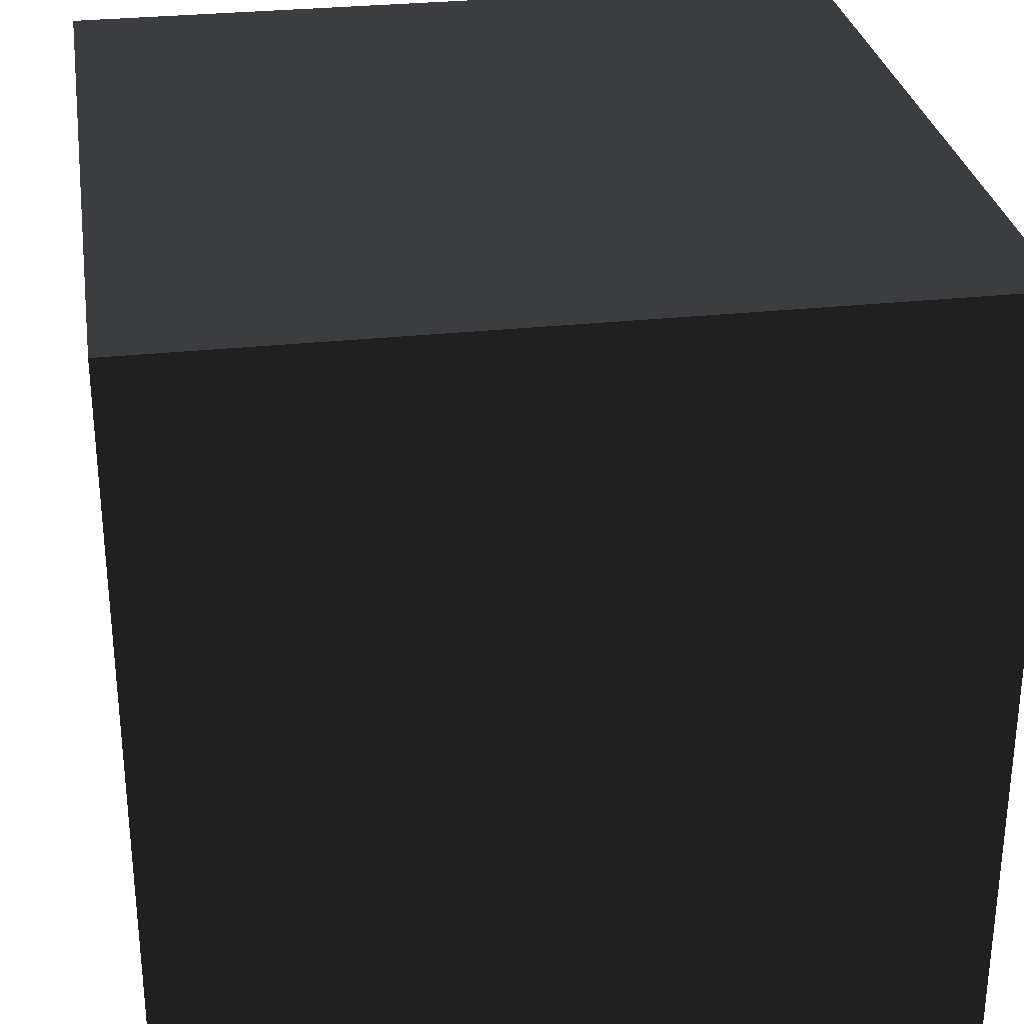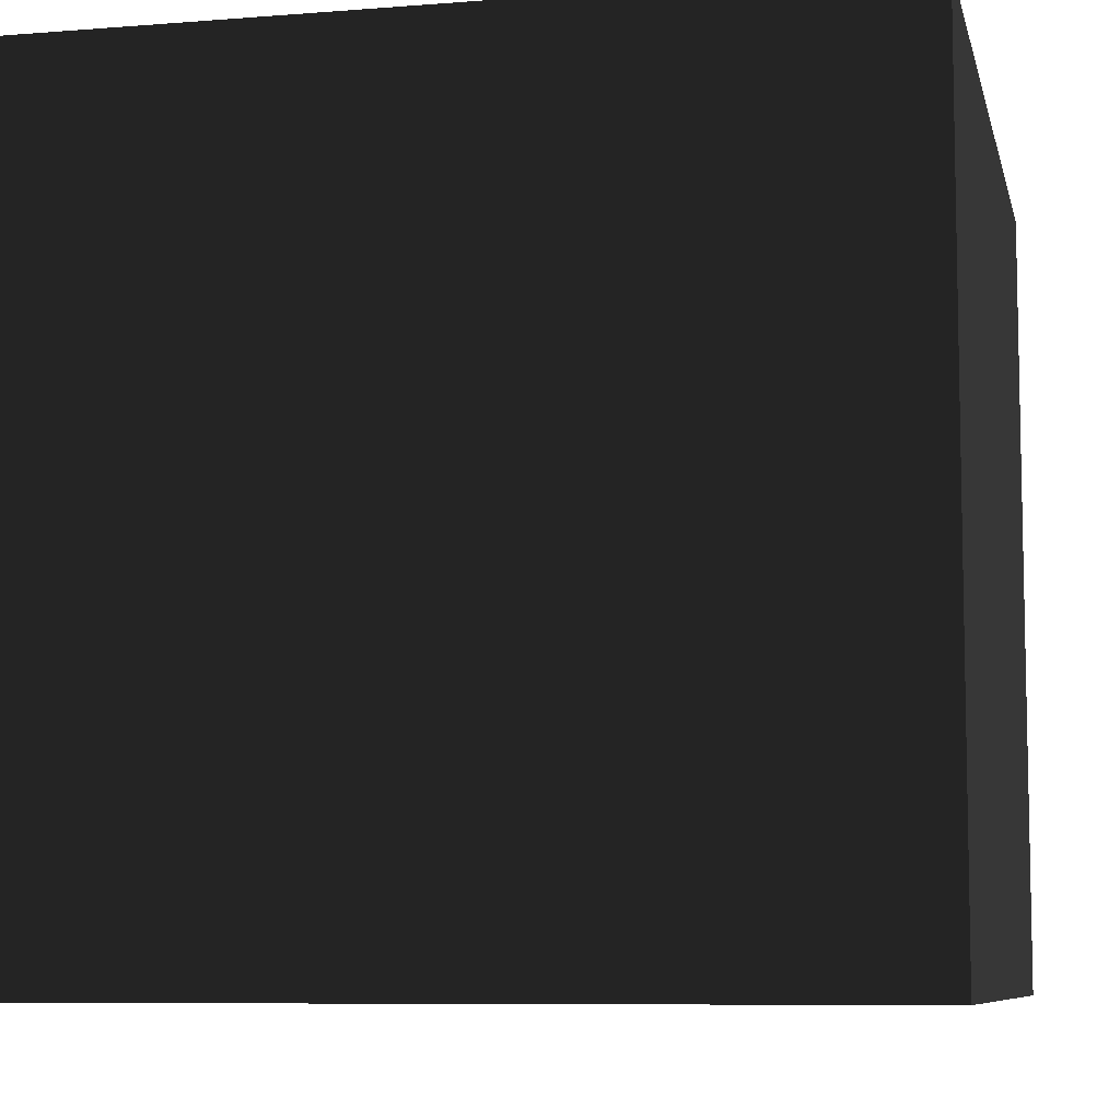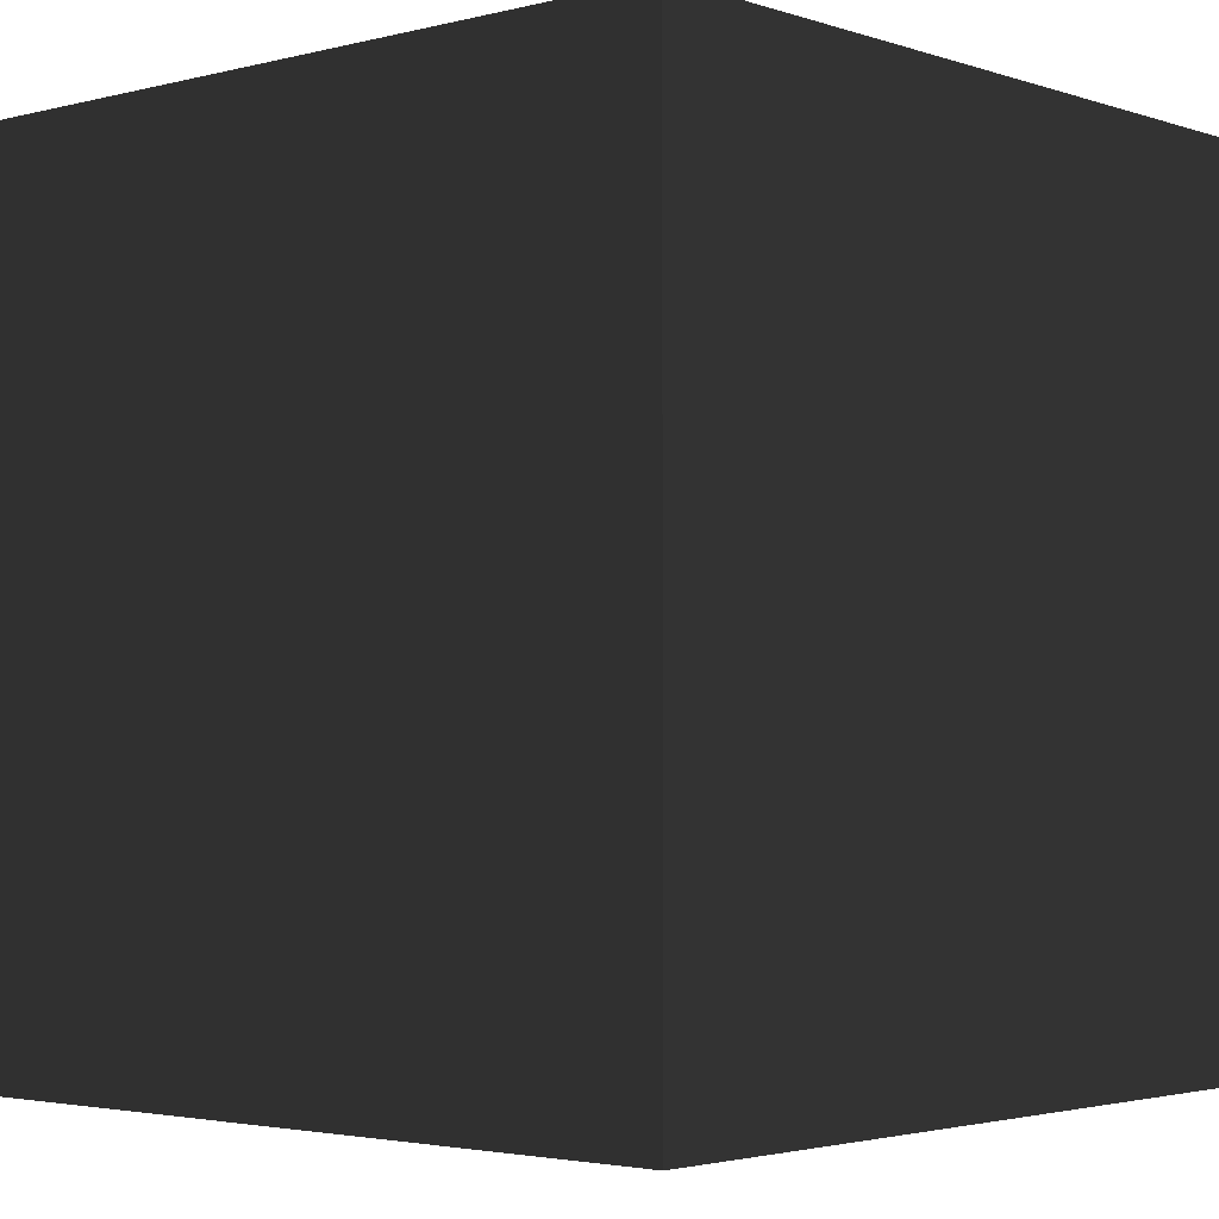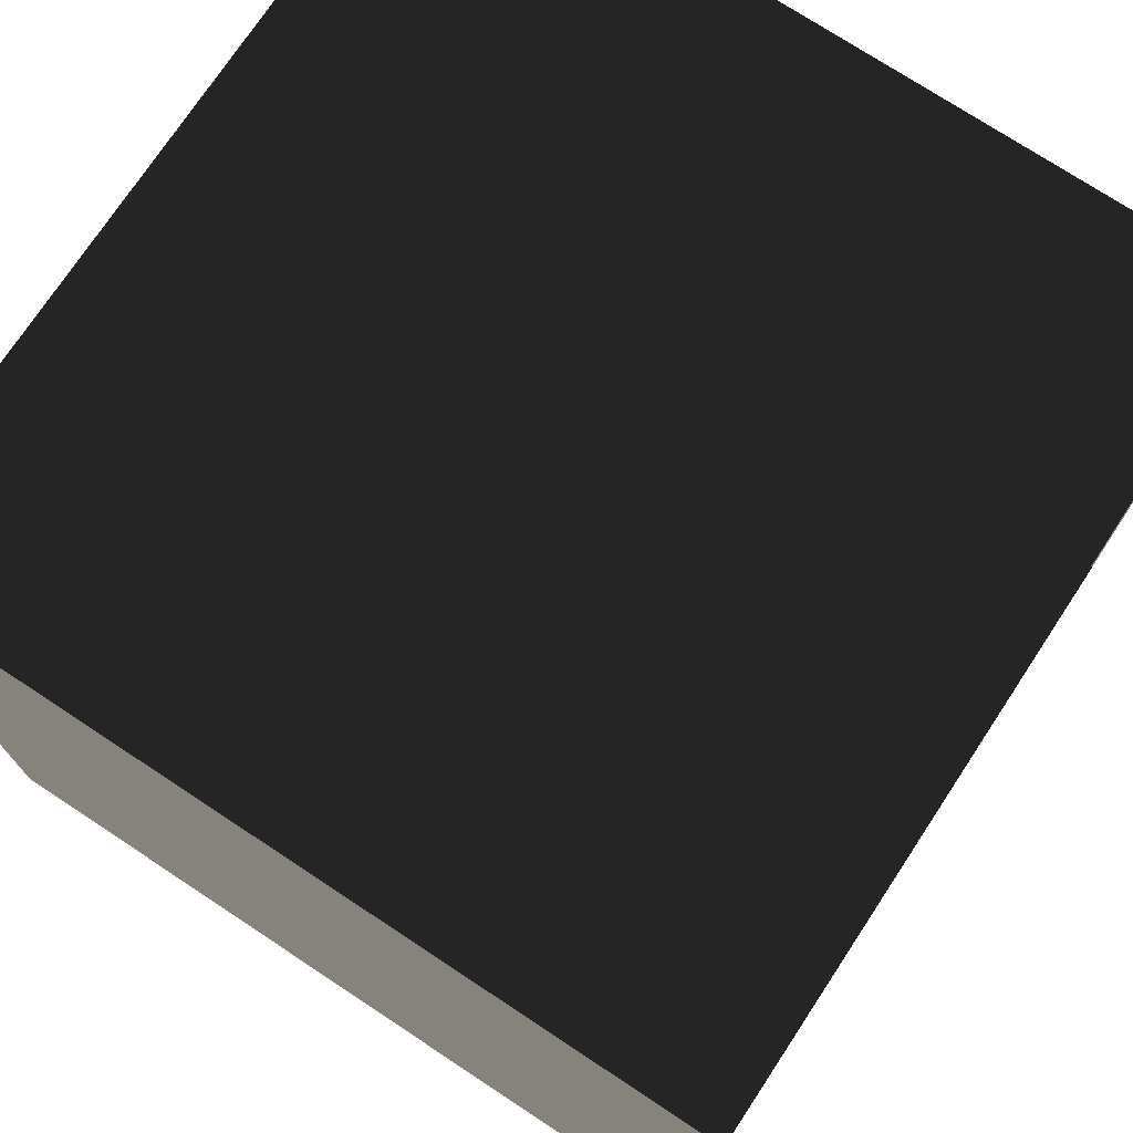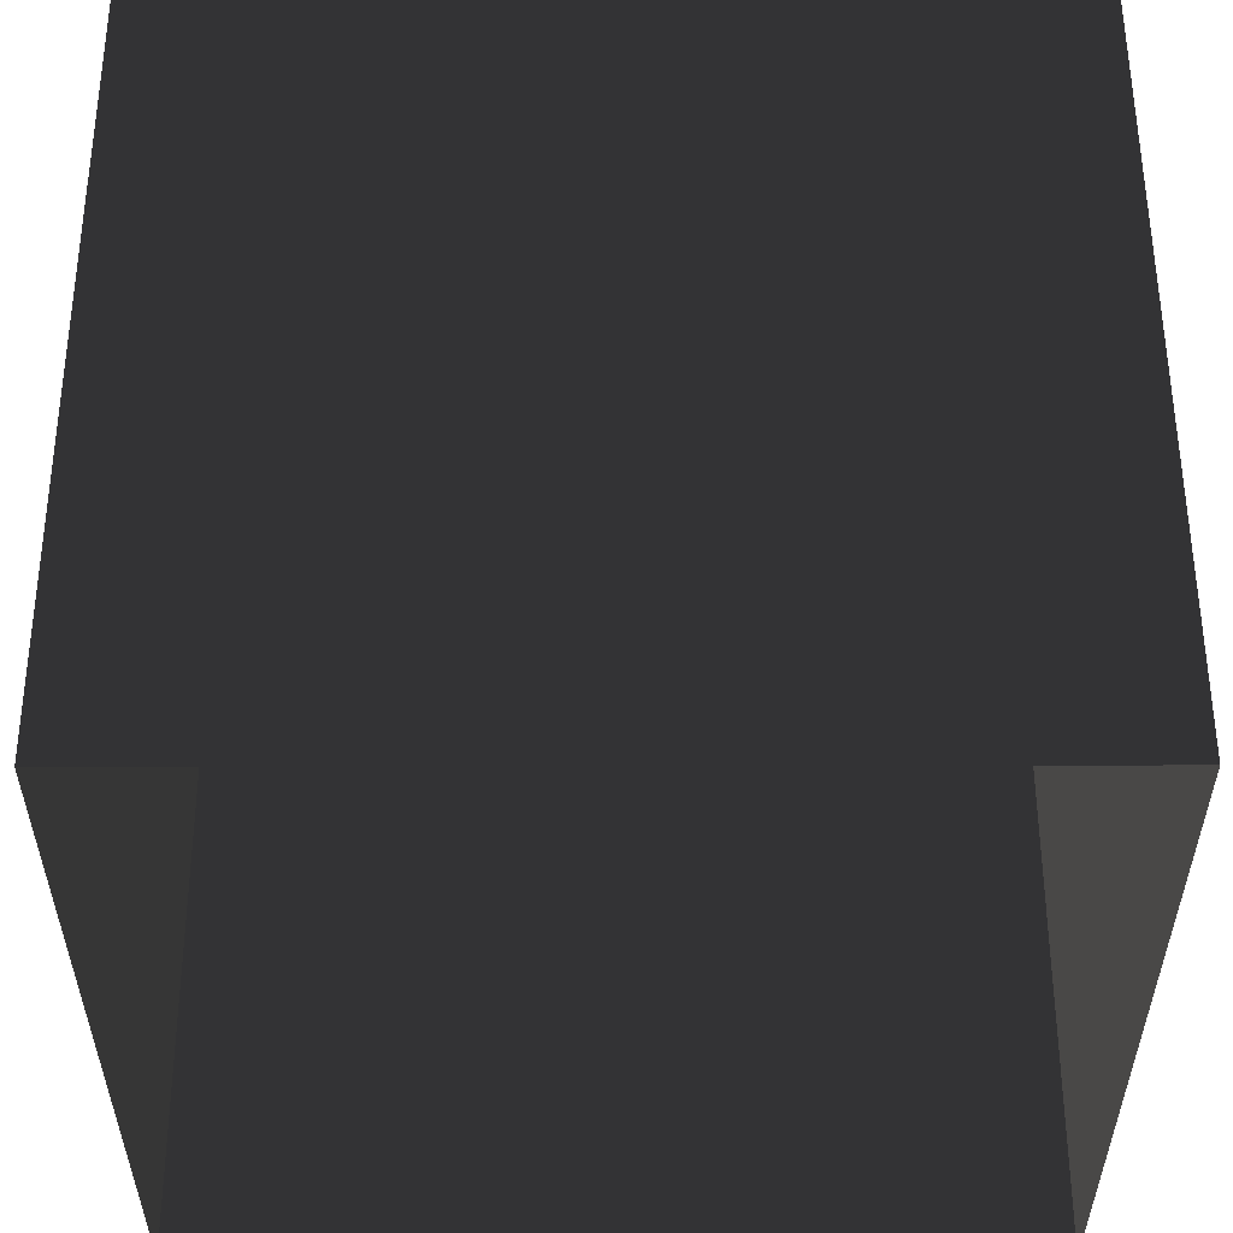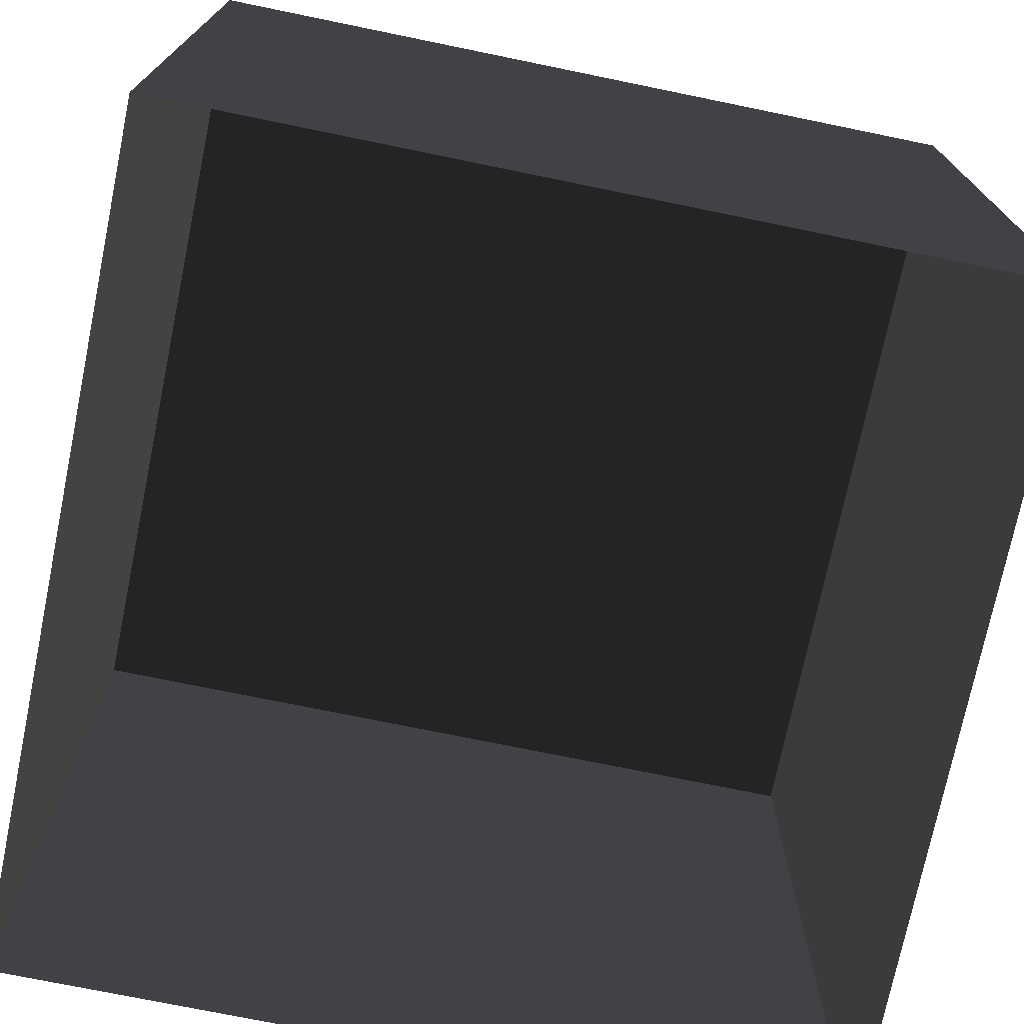
<metadata>
{"format":"obj","ext":"obj","renderer":"f3d","projection":"perspective","resolution":1024,"background":"white","views":[{"elev":29.7,"azim":-9.0,"up":"+Z"},{"elev":-8.0,"azim":102.4,"up":"+Z"},{"elev":-2.8,"azim":41.4,"up":"+Z"},{"elev":74.1,"azim":123.4,"up":"+Y"},{"elev":55.1,"azim":179.9,"up":"+Y"},{"elev":-73.8,"azim":-101.6,"up":"+Z"}]}
</metadata>
<code>
v 330 -330 330
v -330 330 330
v 330 330 330
v -330 -330 330
v 330 -330 -330
v 330 330 -330
v -330 330 -330
v -330 -330 -330
v -0 -330 -330
v -0 -330 0.000104
v -330 -330 0.000104
v 330 -330 0.000104
v -0 -330 330
v -330 0 0.000105
v -330 330 0.000143
v -330 2.9e-05 -330
v -330 -3.9e-05 330
v 330 -0.000393 -1.3e-05
v 330 2.9e-05 -330
v 330 330 -0.001195
v 330 0 330
v -0.000157 330 -330
v -0.000157 330 -0.001037
v -0.000157 330 330
v -0.000157 0 330
v -165 -330 -330
v -165 -330 -165
v -330 -330 -165
v 330 -330 -165
v 165 -330 0.000104
v 165 -330 -165
v -330 -165 -165
v -330 1.4e-05 -165
v -330 -165 -330
v -330 -165 9.1e-05
v 330 165 -165
v 330 1.4e-05 -165
v 330 165 -330
v 330 330 -165
v 330 165 -0.000597
v 165 330 -330
v 165 330 -165
v -330 330 -165
v -165 330 -0.000486
v -165 330 -165
v 165 165 330
v 165 0 330
v 330 165 330
v -165 -165 330
v -165 0 330
v -330 -165 330
v 165 -330 -330
v -0 -330 -165
v -165 -330 0.000104
v -165 -330 165
v -330 -330 165
v 330 -330 165
v 165 -330 330
v 165 -330 165
v -0 -330 165
v -165 -330 330
v -330 165 165
v -330 330 165
v -330 165 0.000111
v -330 165 -165
v -330 165 -330
v -330 -165 165
v -330 -2e-05 165
v -330 165 330
v 330 -165 165
v 330 -165 3.2e-05
v 330 -165 -165
v 330 -165 -330
v 330 330 165
v 330 165 165
v 330 0 165
v 330 -165 330
v -165 330 -330
v -0.000157 330 -165
v 165 330 -0.001116
v 165 330 165
v -165 330 330
v -165 330 165
v -0.000157 330 165
v 165 330 330
v -7.9e-05 -165 330
v 165 -165 330
v -0.000157 165 330
v -165 165 330
v -81.48 -330 -40.84
v -73.33 -40.84 330
v -330 -65.19 -32.67
v 317.6 -65.19 -32.67
v -81.48 319 -40.84
v 330 -330 330
v -330 330 330
v 330 330 330
v -330 -330 330
v 330 -330 -330
v 330 330 -330
v -330 330 -330
v -330 -330 -330
v -0 -330 -330
v -0 -330 0.000104
v -330 -330 0.000104
v 330 -330 0.000104
v -0 -330 330
v -330 0 0.000105
v -330 330 0.000143
v -330 2.9e-05 -330
v -330 -3.9e-05 330
v 330 -0.000393 -1.3e-05
v 330 2.9e-05 -330
v 330 330 -0.001195
v 330 0 330
v -0.000157 330 -330
v -0.000157 330 -0.001037
v -0.000157 330 330
v -0.000157 0 330
v -165 -330 -330
v -165 -330 -165
v -330 -330 -165
v 330 -330 -165
v 165 -330 0.000104
v 165 -330 -165
v -330 -165 -165
v -330 1.4e-05 -165
v -330 -165 -330
v -330 -165 9.1e-05
v 330 165 -165
v 330 1.4e-05 -165
v 330 165 -330
v 330 330 -165
v 330 165 -0.000597
v 165 330 -330
v 165 330 -165
v -330 330 -165
v -165 330 -0.000486
v -165 330 -165
v 165 165 330
v 165 0 330
v 330 165 330
v -165 -165 330
v -165 0 330
v -330 -165 330
v 165 -330 -330
v -0 -330 -165
v -165 -330 0.000104
v -165 -330 165
v -330 -330 165
v 330 -330 165
v 165 -330 330
v 165 -330 165
v -0 -330 165
v -165 -330 330
v -330 165 165
v -330 330 165
v -330 165 0.000111
v -330 165 -165
v -330 165 -330
v -330 -165 165
v -330 -2e-05 165
v -330 165 330
v 330 -165 165
v 330 -165 3.2e-05
v 330 -165 -165
v 330 -165 -330
v 330 330 165
v 330 165 165
v 330 0 165
v 330 -165 330
v -165 330 -330
v -0.000157 330 -165
v 165 330 -0.001116
v 165 330 165
v -165 330 330
v -165 330 165
v -0.000157 330 165
v 165 330 330
v -7.9e-05 -165 330
v 165 -165 330
v -0.000157 165 330
v -165 165 330
g group0
g group1
f 26 8 28
f 29 5 31
f 32 8 34
f 28 8 32
f 36 6 38
f 39 6 36
f 41 6 39
f 43 7 45
f 46 3 48
f 49 4 51
f 52 9 53
f 54 11 56
f 53 9 27
f 57 12 59
f 60 10 55
f 59 12 30
f 62 14 64
f 65 16 66
f 64 14 33
f 56 11 67
f 68 14 62
f 67 11 35
f 70 18 71
f 72 19 73
f 71 18 37
f 74 20 75
f 76 18 70
f 75 20 40
f 78 22 79
f 80 20 74
f 79 22 42
f 63 15 83
f 84 23 81
f 83 15 44
f 49 25 86
f 87 21 77
f 86 25 47
f 46 25 88
f 89 17 69
f 88 25 50
f 9 26 27
f 27 28 11
f 27 26 28
f 12 29 30
f 30 31 10
f 30 29 31
f 14 32 33
f 33 34 16
f 33 32 34
f 11 28 35
f 35 32 14
f 35 28 32
f 18 36 37
f 37 38 19
f 37 36 38
f 20 39 40
f 40 36 18
f 40 39 36
f 22 41 42
f 42 39 20
f 42 41 39
f 15 43 44
f 44 45 23
f 44 43 45
f 25 46 47
f 47 48 21
f 47 46 48
f 25 49 50
f 50 51 17
f 50 49 51
f 5 52 31
f 31 53 10
f 31 52 53
f 10 54 55
f 55 56 4
f 55 54 56
f 10 53 54
f 54 27 11
f 54 53 27
f 1 57 58
f 58 59 13
f 58 57 59
f 13 60 61
f 61 55 4
f 61 60 55
f 13 59 60
f 60 30 10
f 60 59 30
f 2 62 63
f 63 64 15
f 63 62 64
f 15 65 43
f 43 66 7
f 43 65 66
f 15 64 65
f 65 33 16
f 65 64 33
f 4 56 51
f 51 67 17
f 51 56 67
f 17 68 69
f 69 62 2
f 69 68 62
f 17 67 68
f 68 35 14
f 68 67 35
f 1 70 57
f 57 71 12
f 57 70 71
f 12 72 29
f 29 73 5
f 29 72 73
f 12 71 72
f 72 37 19
f 72 71 37
f 3 74 48
f 48 75 21
f 48 74 75
f 21 76 77
f 77 70 1
f 77 76 70
f 21 75 76
f 76 40 18
f 76 75 40
f 7 78 45
f 45 79 23
f 45 78 79
f 23 80 81
f 81 74 3
f 81 80 74
f 23 79 80
f 80 42 20
f 80 79 42
f 2 63 82
f 82 83 24
f 82 63 83
f 24 84 85
f 85 81 3
f 85 84 81
f 24 83 84
f 84 44 23
f 84 83 44
f 4 49 61
f 61 86 13
f 61 49 86
f 13 87 58
f 58 77 1
f 58 87 77
f 13 86 87
f 87 47 21
f 87 86 47
f 3 46 85
f 85 88 24
f 85 46 88
f 24 89 82
f 82 69 2
f 82 89 69
f 24 88 89
f 89 50 17
f 89 88 50
f 122 102 120
f 125 99 123
f 128 102 126
f 126 102 122
f 132 100 130
f 130 100 133
f 133 100 135
f 139 101 137
f 142 97 140
f 145 98 143
f 147 103 146
f 150 105 148
f 121 103 147
f 153 106 151
f 149 104 154
f 124 106 153
f 158 108 156
f 160 110 159
f 127 108 158
f 161 105 150
f 156 108 162
f 129 105 161
f 165 112 164
f 167 113 166
f 131 112 165
f 169 114 168
f 164 112 170
f 134 114 169
f 173 116 172
f 168 114 174
f 136 116 173
f 177 109 157
f 175 117 178
f 138 109 177
f 180 119 143
f 171 115 181
f 141 119 180
f 182 119 140
f 163 111 183
f 144 119 182
f 121 120 103
f 105 122 121
f 122 120 121
f 124 123 106
f 104 125 124
f 125 123 124
f 127 126 108
f 110 128 127
f 128 126 127
f 129 122 105
f 108 126 129
f 126 122 129
f 131 130 112
f 113 132 131
f 132 130 131
f 134 133 114
f 112 130 134
f 130 133 134
f 136 135 116
f 114 133 136
f 133 135 136
f 138 137 109
f 117 139 138
f 139 137 138
f 141 140 119
f 115 142 141
f 142 140 141
f 144 143 119
f 111 145 144
f 145 143 144
f 125 146 99
f 104 147 125
f 147 146 125
f 149 148 104
f 98 150 149
f 150 148 149
f 148 147 104
f 105 121 148
f 121 147 148
f 152 151 95
f 107 153 152
f 153 151 152
f 155 154 107
f 98 149 155
f 149 154 155
f 154 153 107
f 104 124 154
f 124 153 154
f 157 156 96
f 109 158 157
f 158 156 157
f 137 159 109
f 101 160 137
f 160 159 137
f 159 158 109
f 110 127 159
f 127 158 159
f 145 150 98
f 111 161 145
f 161 150 145
f 163 162 111
f 96 156 163
f 156 162 163
f 162 161 111
f 108 129 162
f 129 161 162
f 151 164 95
f 106 165 151
f 165 164 151
f 123 166 106
f 99 167 123
f 167 166 123
f 166 165 106
f 113 131 166
f 131 165 166
f 142 168 97
f 115 169 142
f 169 168 142
f 171 170 115
f 95 164 171
f 164 170 171
f 170 169 115
f 112 134 170
f 134 169 170
f 139 172 101
f 117 173 139
f 173 172 139
f 175 174 117
f 97 168 175
f 168 174 175
f 174 173 117
f 114 136 174
f 136 173 174
f 176 157 96
f 118 177 176
f 177 157 176
f 179 178 118
f 97 175 179
f 175 178 179
f 178 177 118
f 117 138 178
f 138 177 178
f 155 143 98
f 107 180 155
f 180 143 155
f 152 181 107
f 95 171 152
f 171 181 152
f 181 180 107
f 115 141 181
f 141 180 181
f 179 140 97
f 118 182 179
f 182 140 179
f 176 183 118
f 96 163 176
f 163 183 176
f 183 182 118
f 111 144 183
f 144 182 183

</code>
